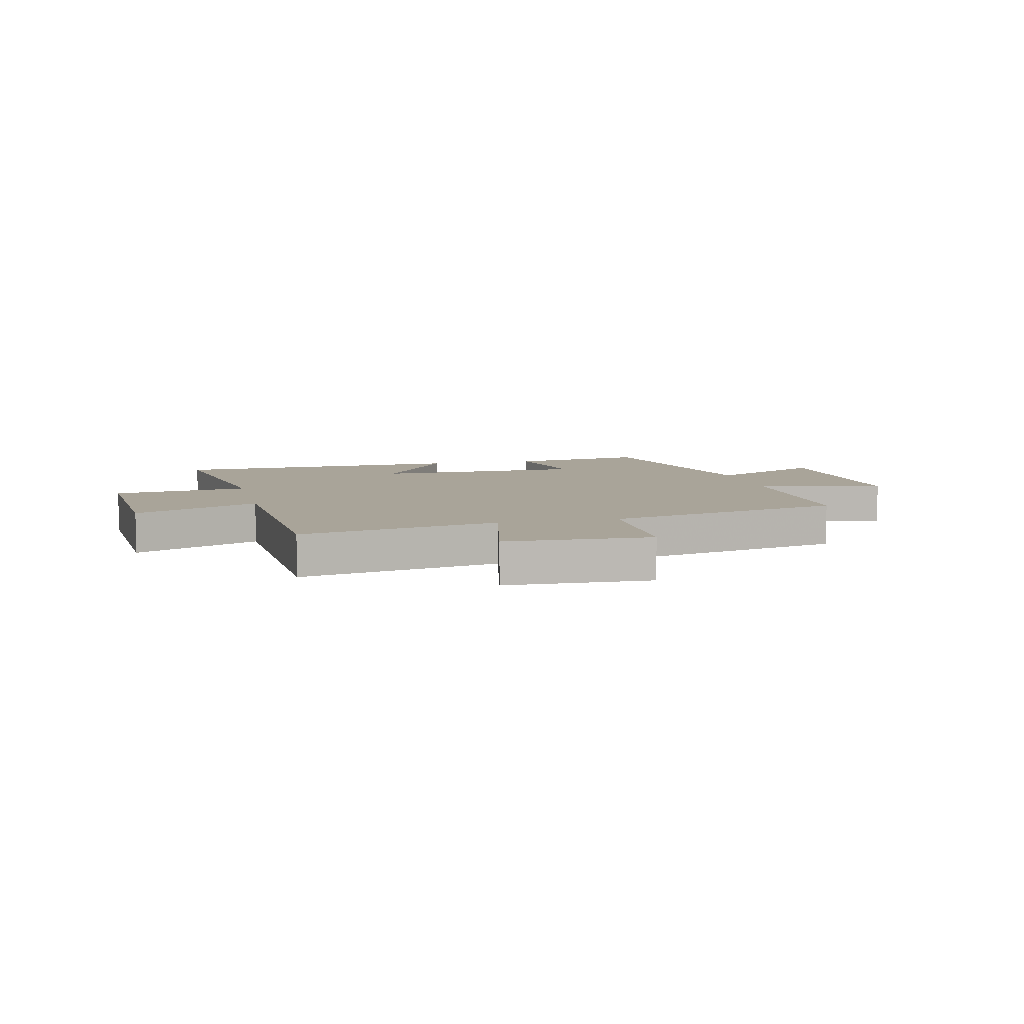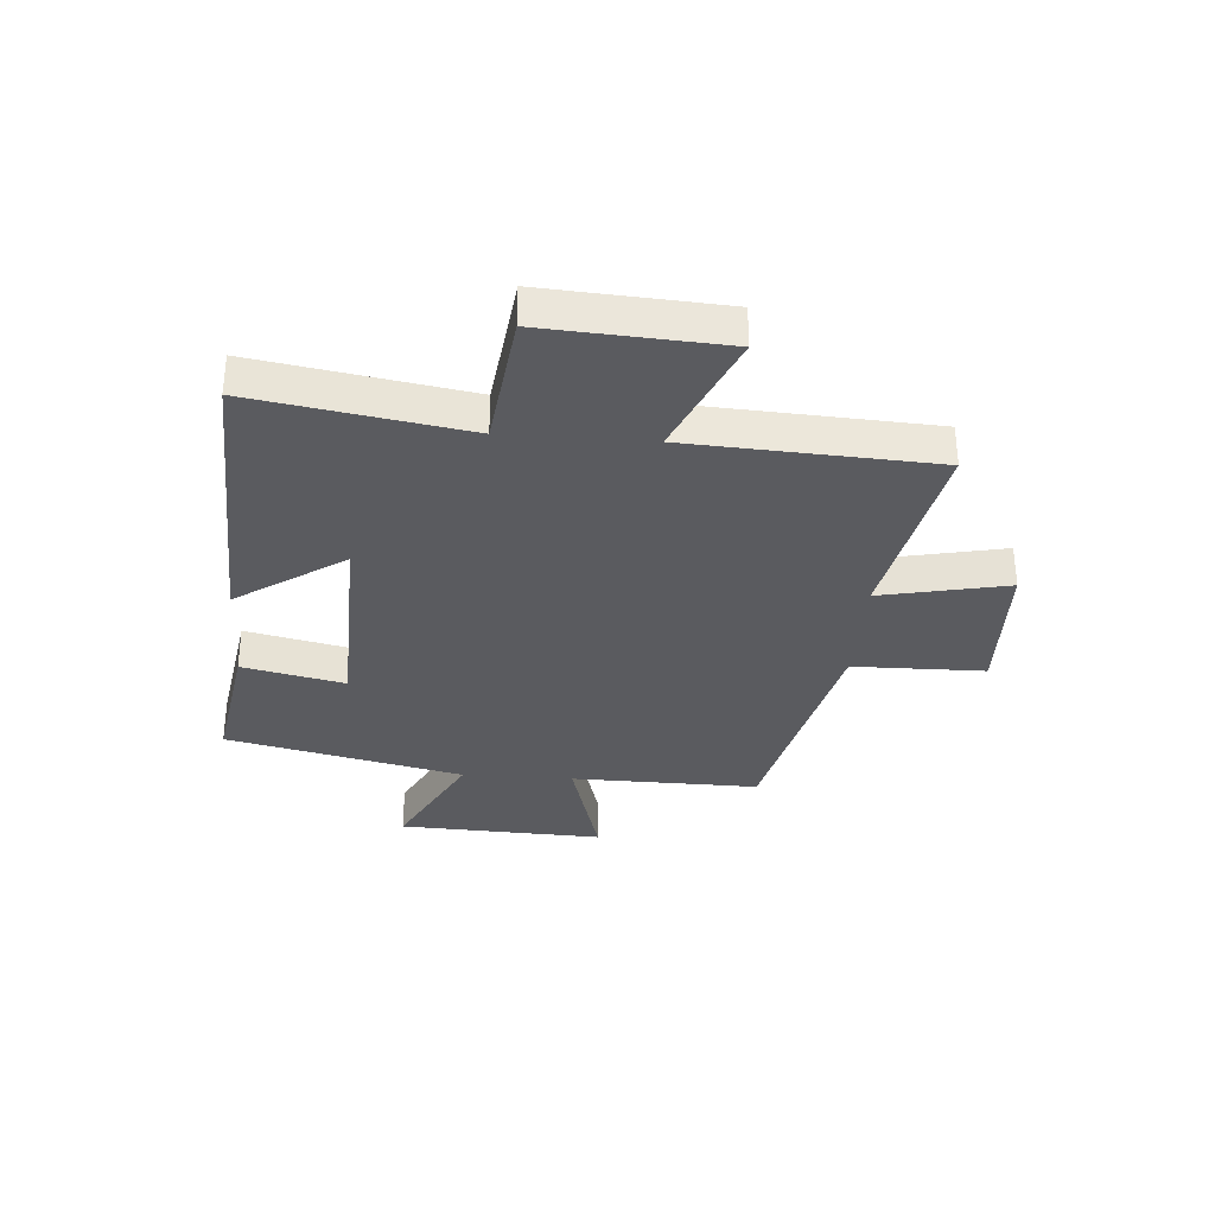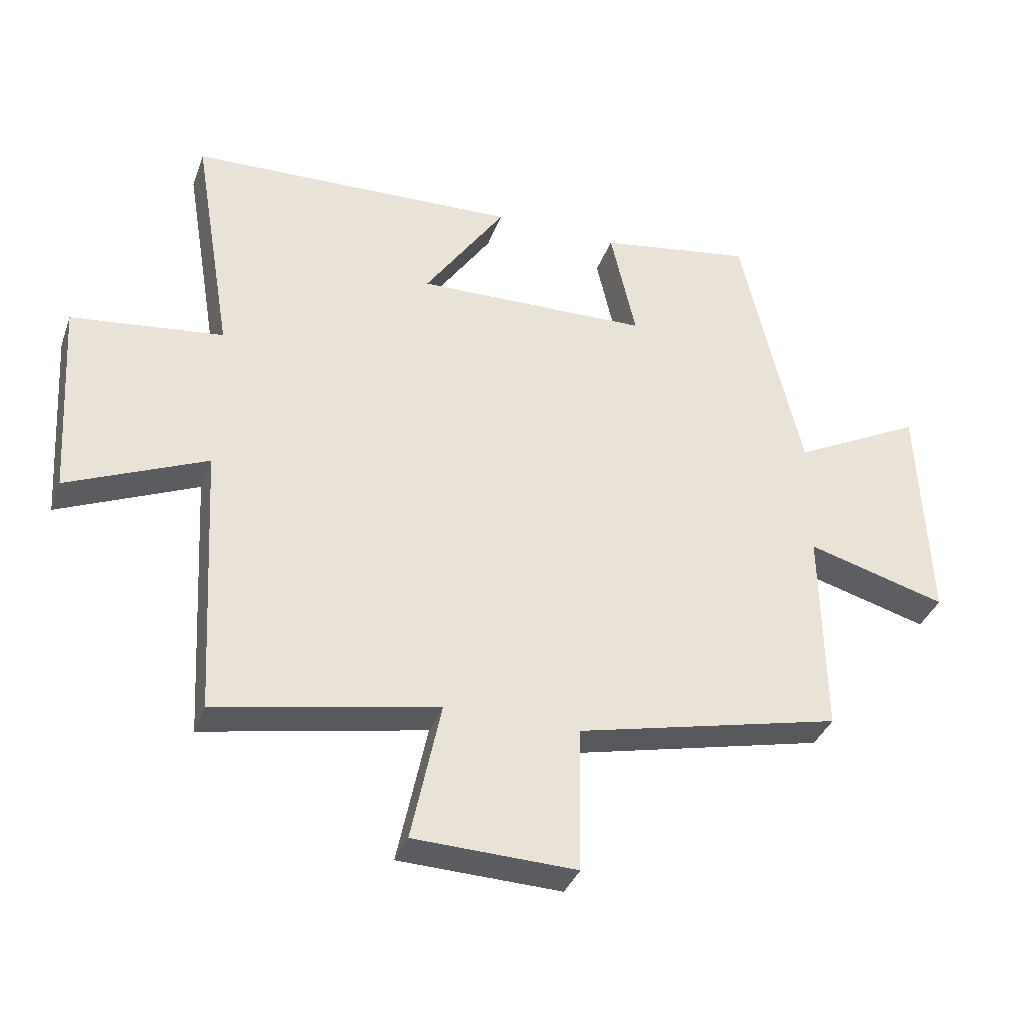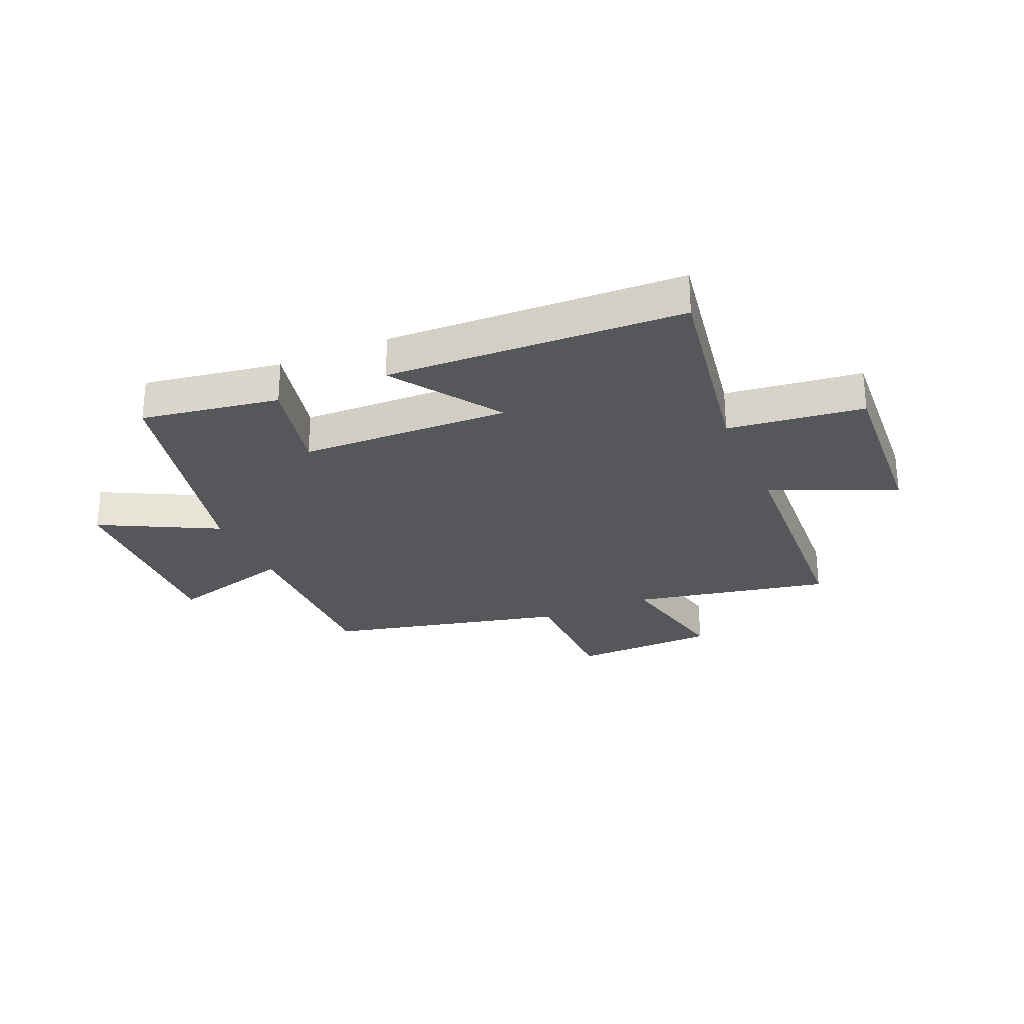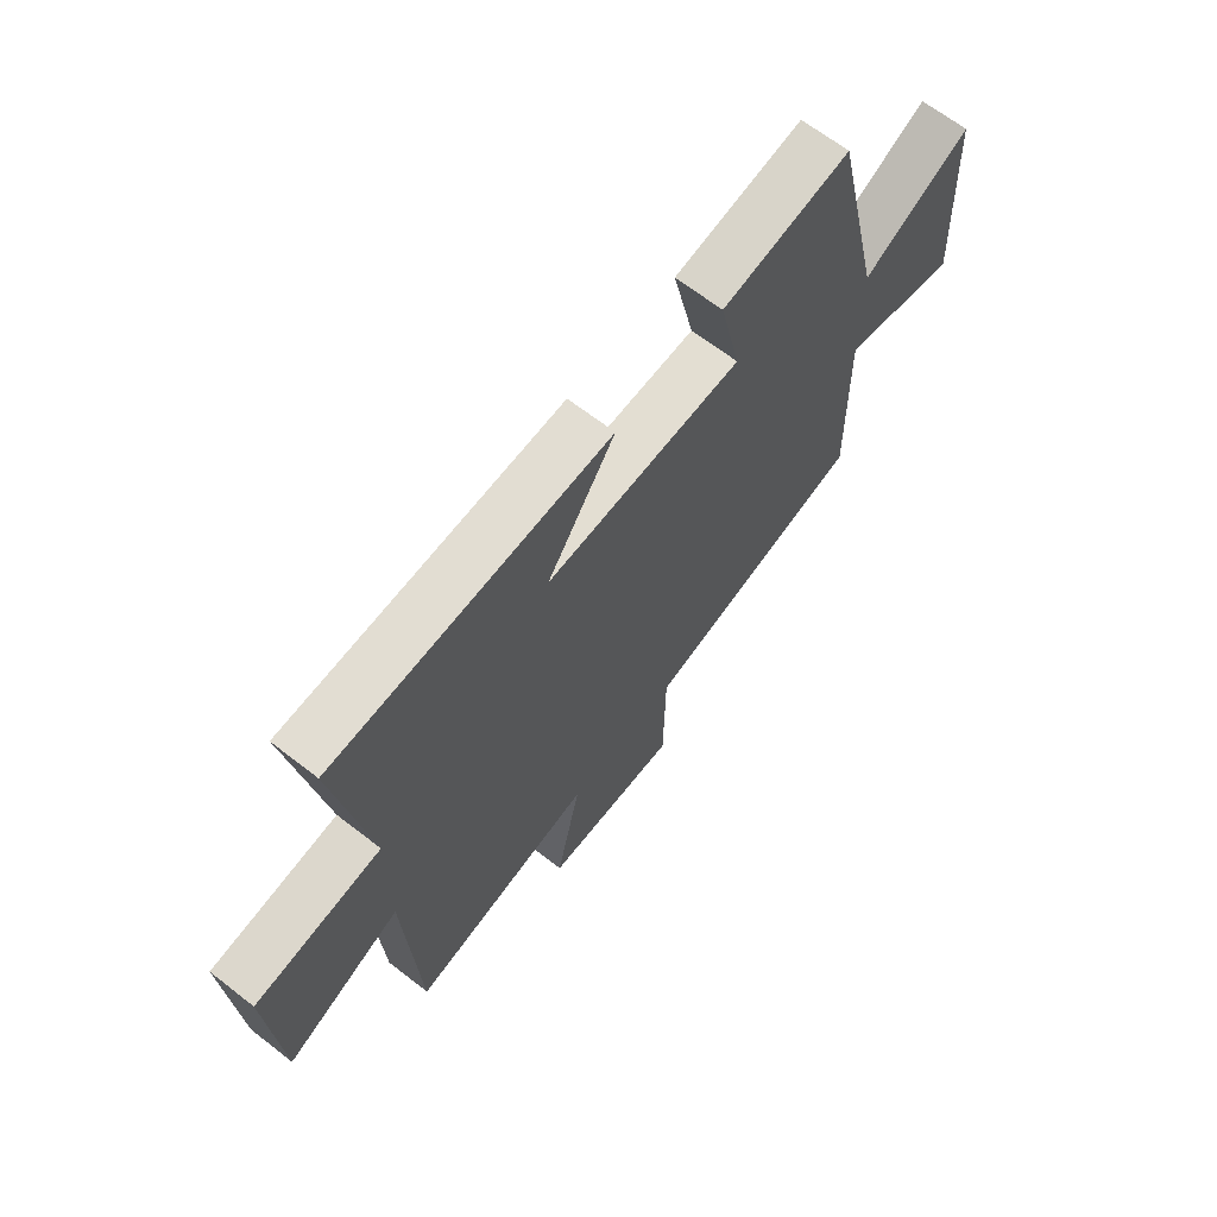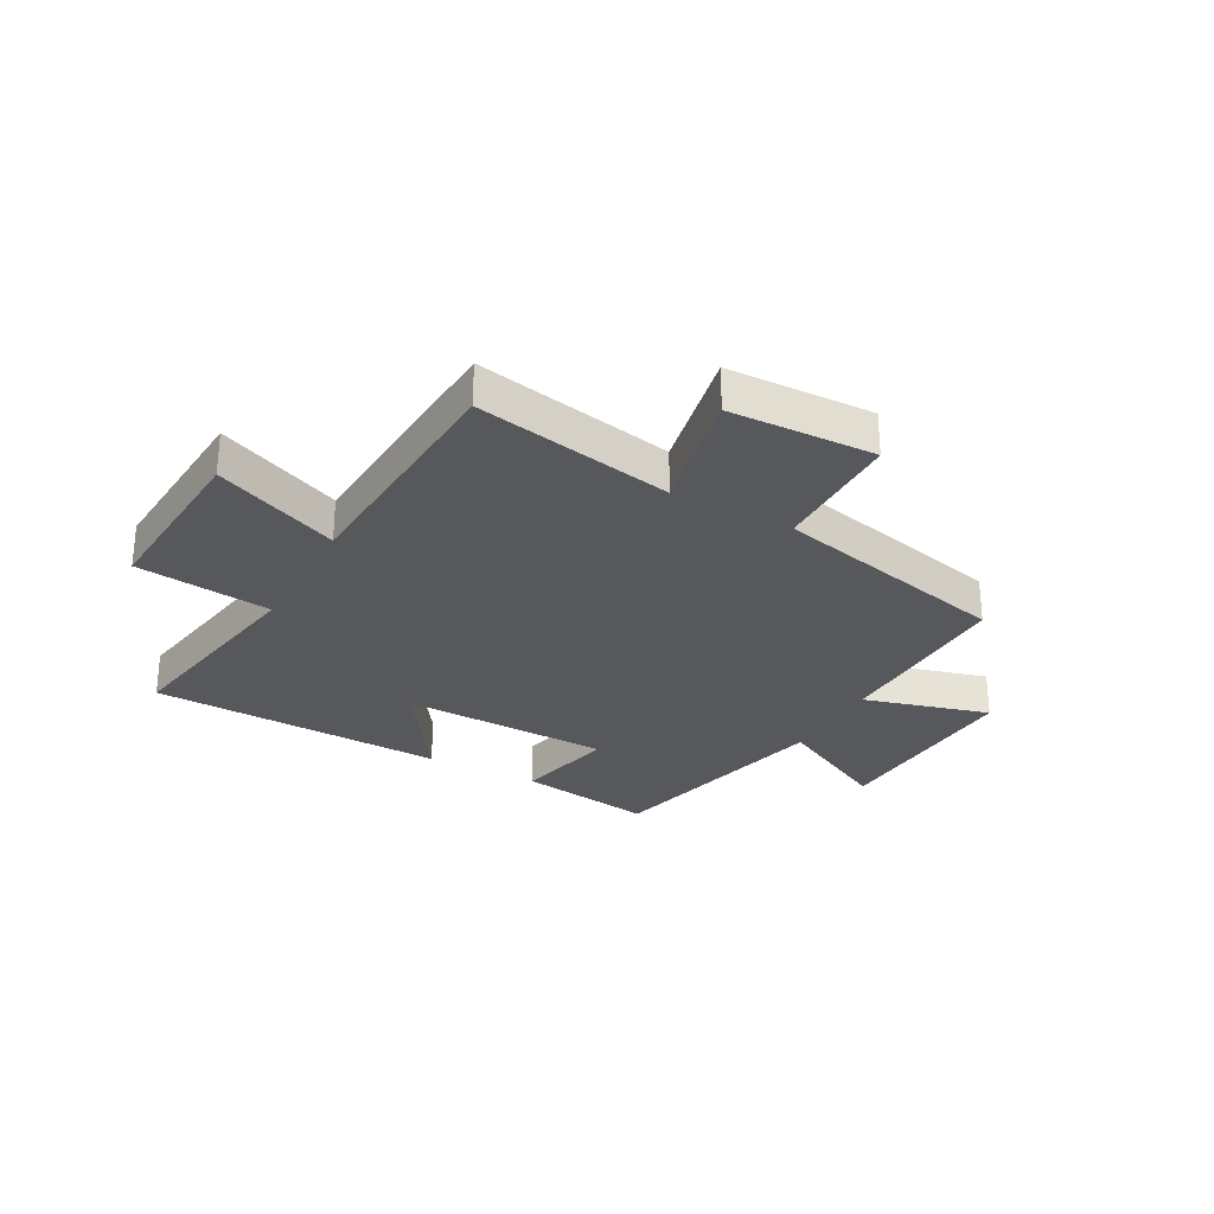
<metadata>
{"format":"obj","ext":"obj","renderer":"f3d","projection":"perspective","resolution":1024,"background":"white","views":[{"elev":7.2,"azim":167.0,"up":"+Y"},{"elev":-33.0,"azim":85.7,"up":"+Y"},{"elev":-36.1,"azim":161.3,"up":"+Z"},{"elev":-27.2,"azim":23.4,"up":"+Y"},{"elev":66.0,"azim":128.0,"up":"+Z"},{"elev":-28.4,"azim":151.3,"up":"+Y"}]}
</metadata>
<code>
v 0.562 0.07 0.48
v 0.5 0.07 0.109
v 0.739 0.07 0.08
v 0.719 0.07 -0.234
v 0.5 0.07 -0.139
v 0.476 0.07 -0.569
v 0.127 0.07 -0.5
v 0.174 0.07 -0.723
v -0.082 0.07 -0.731
v -0.085 0.07 -0.5
v -0.505 0.07 -0.402
v -0.5 0.07 -0.071
v -0.721 0.07 -0.133
v -0.705 0.07 0.229
v -0.5 0.07 0.123
v -0.404 0.07 0.539
v -0.161 0.07 0.5
v -0.201 0.07 0.321
v 0.169 0.07 0.311
v 0.041 0.07 0.5
v 0.562 0 0.48
v 0.5 0 0.109
v 0.739 0 0.08
v 0.719 0 -0.234
v 0.5 0 -0.139
v 0.476 0 -0.569
v 0.127 0 -0.5
v 0.174 0 -0.723
v -0.082 0 -0.731
v -0.085 0 -0.5
v -0.505 0 -0.402
v -0.5 0 -0.071
v -0.721 0 -0.133
v -0.705 0 0.229
v -0.5 0 0.123
v -0.404 0 0.539
v -0.161 0 0.5
v -0.201 0 0.321
v 0.169 0 0.311
v 0.041 0 0.5
f 19 20 1 2
f 18 19 2
f 15 16 17 18
f 15 18 2
f 12 13 14 15
f 12 15 2 3
f 10 11 12 3
f 7 8 9 10
f 5 6 7
f 5 7 10
f 3 4 5
f 3 5 10
f 22 21 40 39
f 22 39 38
f 38 37 36 35
f 22 38 35
f 35 34 33 32
f 23 22 35 32
f 23 32 31 30
f 30 29 28 27
f 27 26 25
f 30 27 25
f 25 24 23
f 30 25 23
f 1 21 22 2
f 2 22 23 3
f 3 23 24 4
f 4 24 25 5
f 5 25 26 6
f 6 26 27 7
f 7 27 28 8
f 8 28 29 9
f 9 29 30 10
f 10 30 31 11
f 11 31 32 12
f 12 32 33 13
f 13 33 34 14
f 14 34 35 15
f 15 35 36 16
f 16 36 37 17
f 17 37 38 18
f 18 38 39 19
f 19 39 40 20
f 20 40 21 1

</code>
